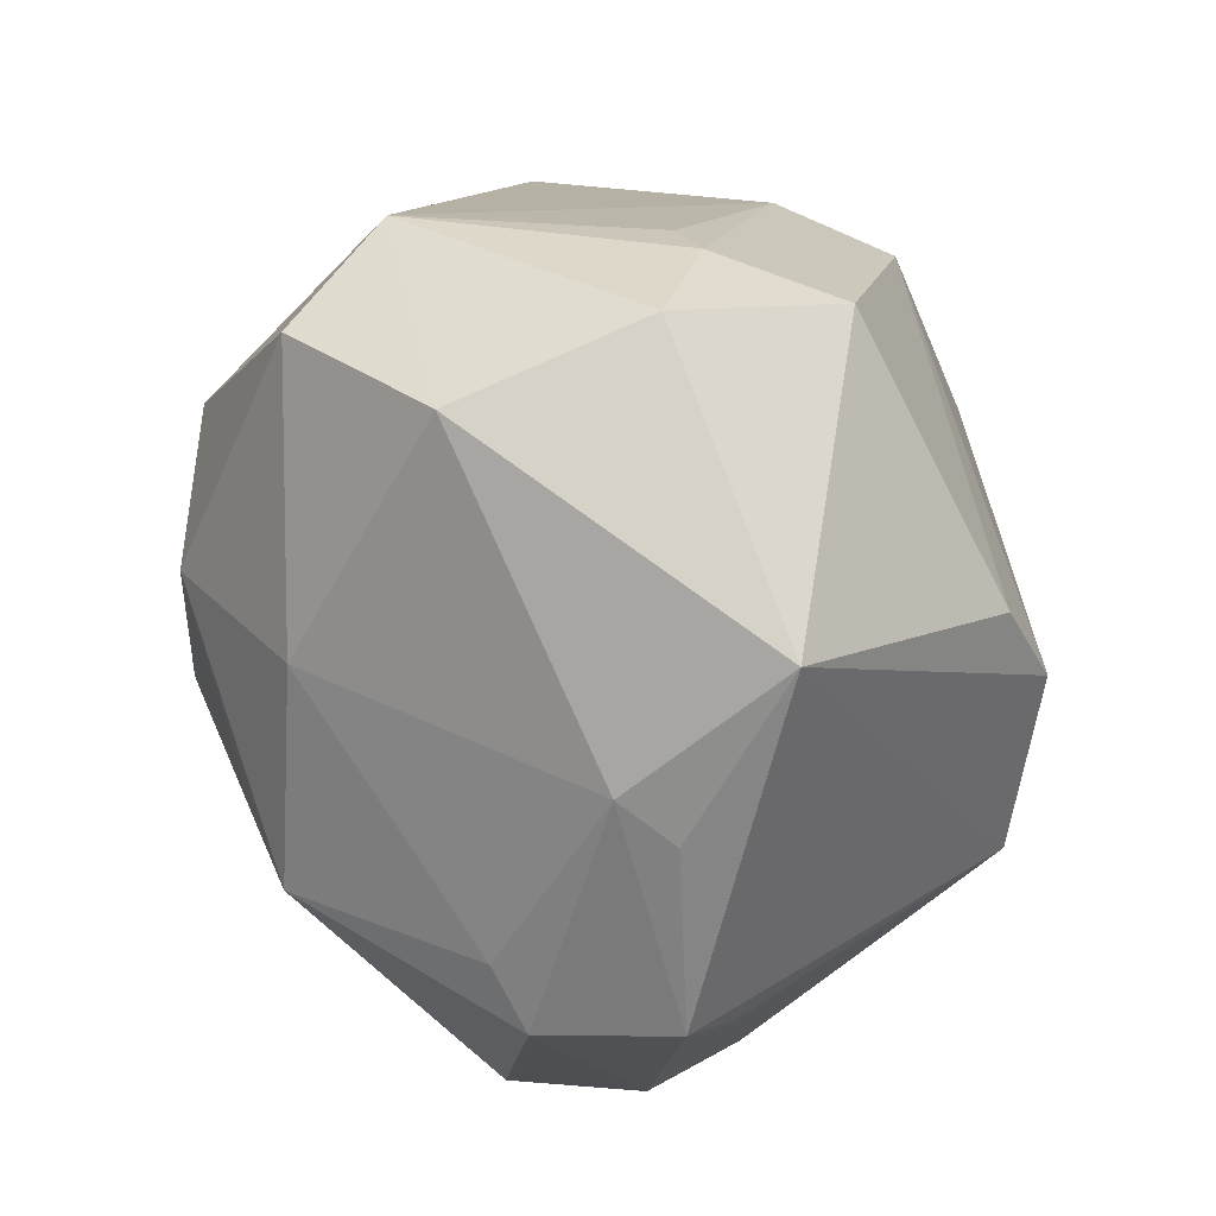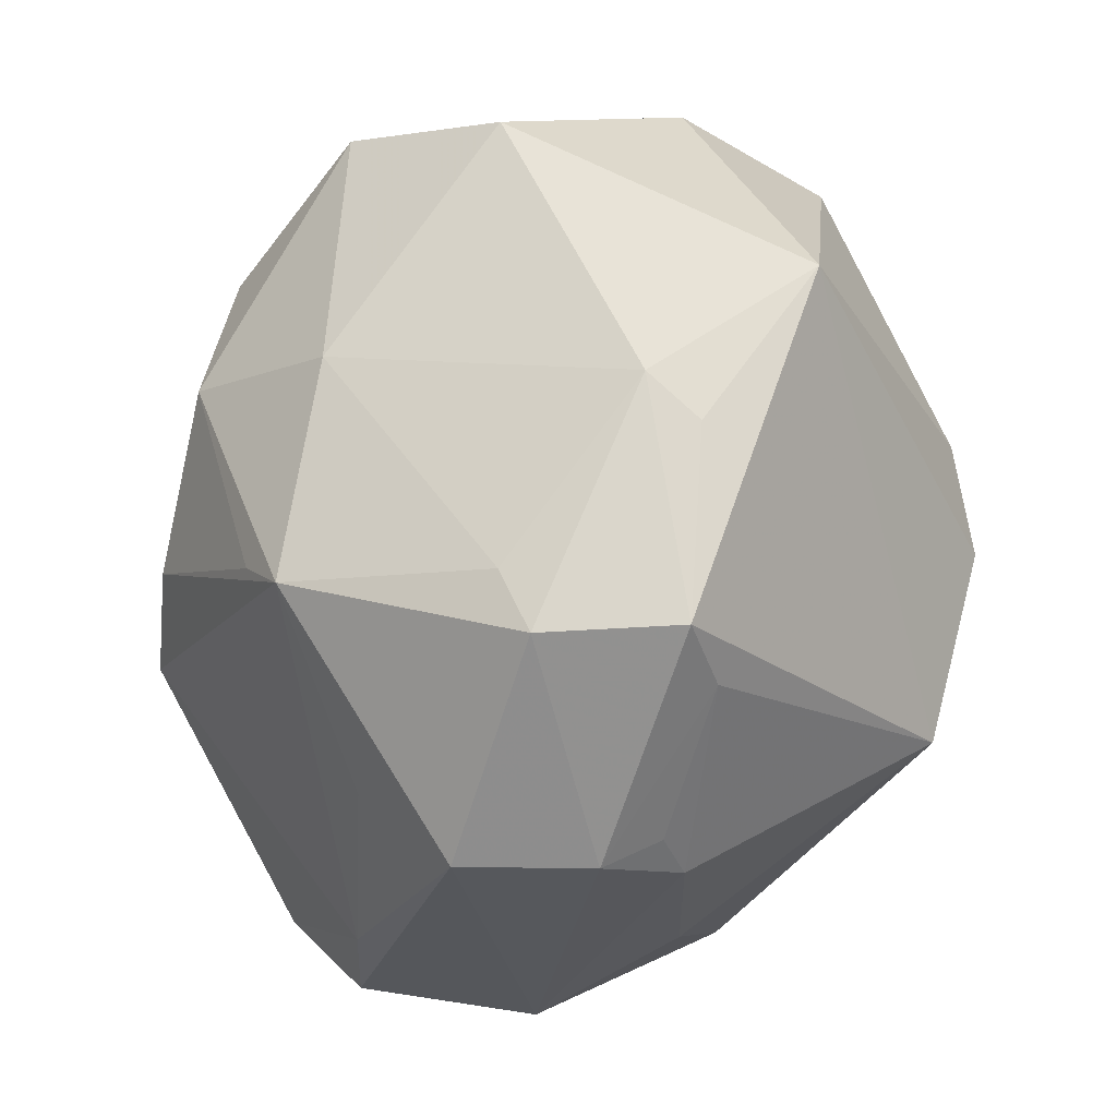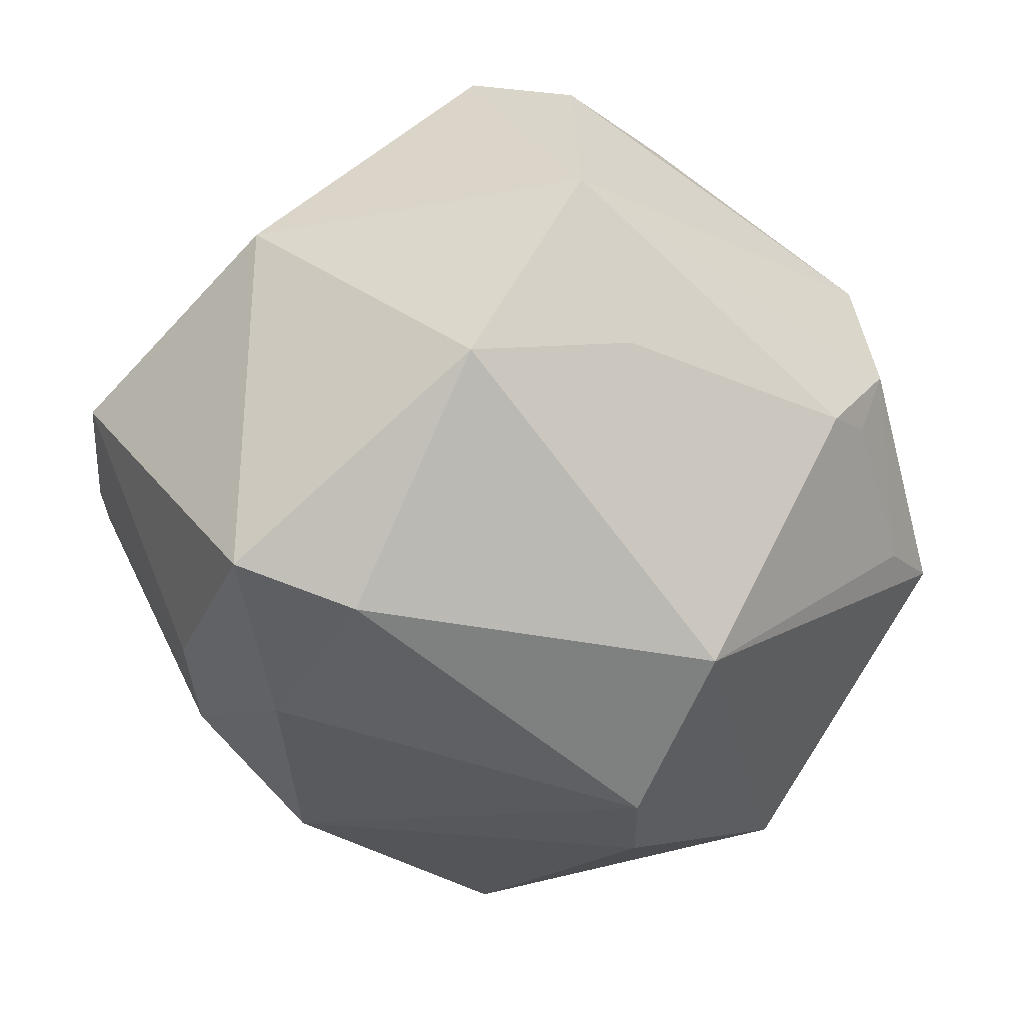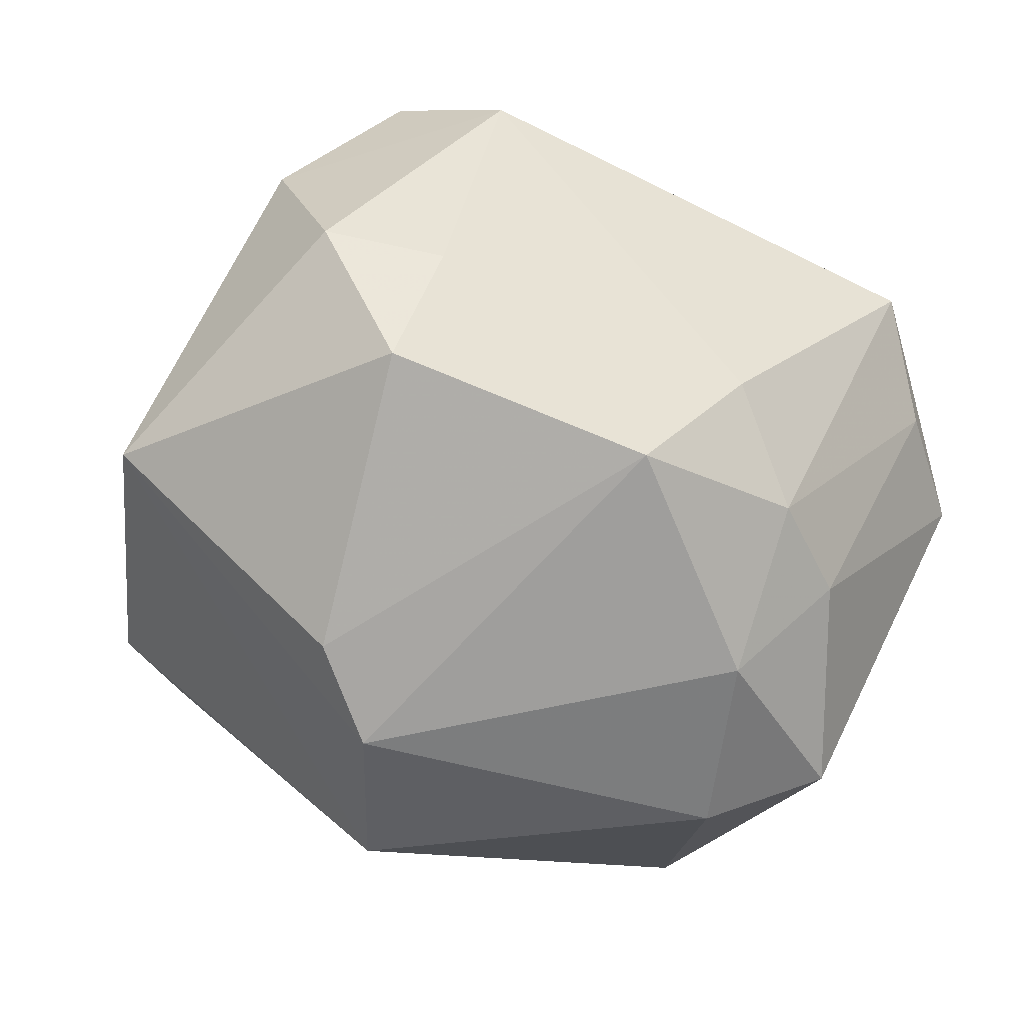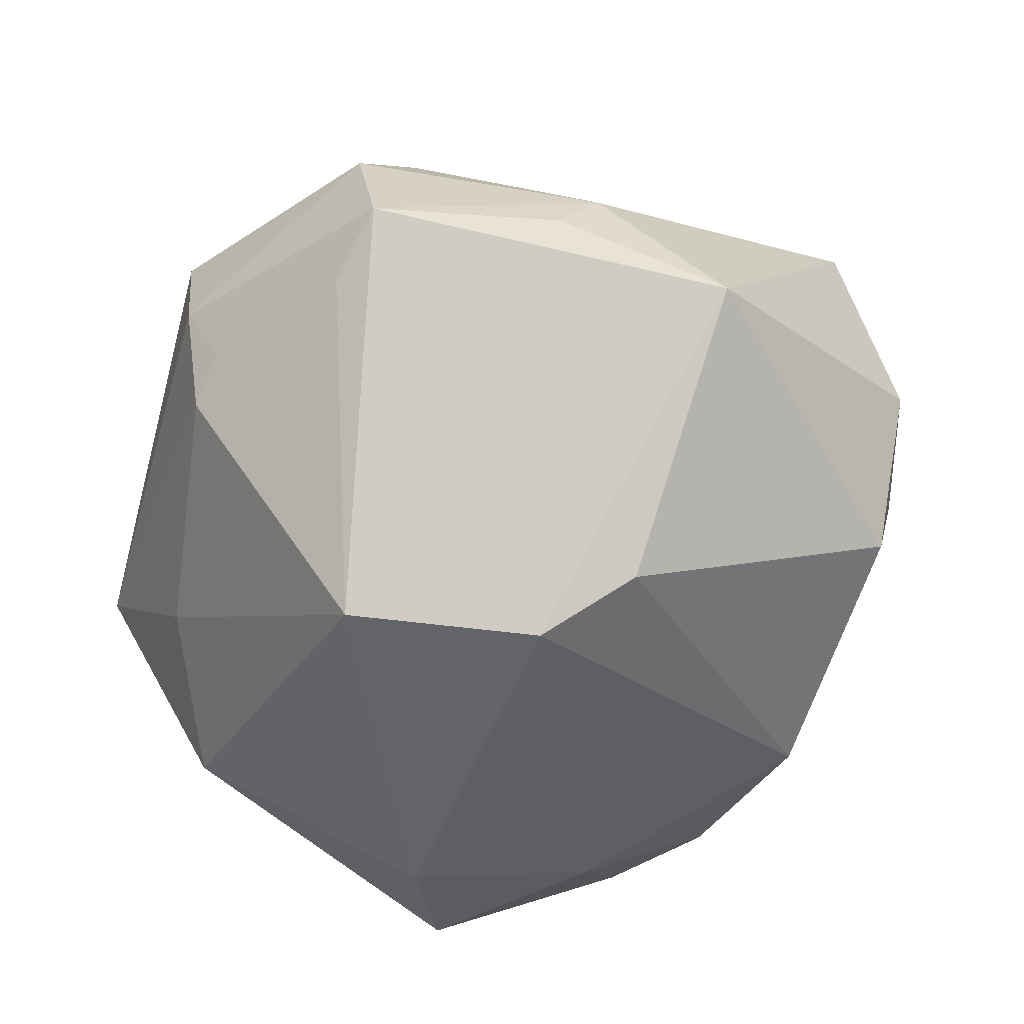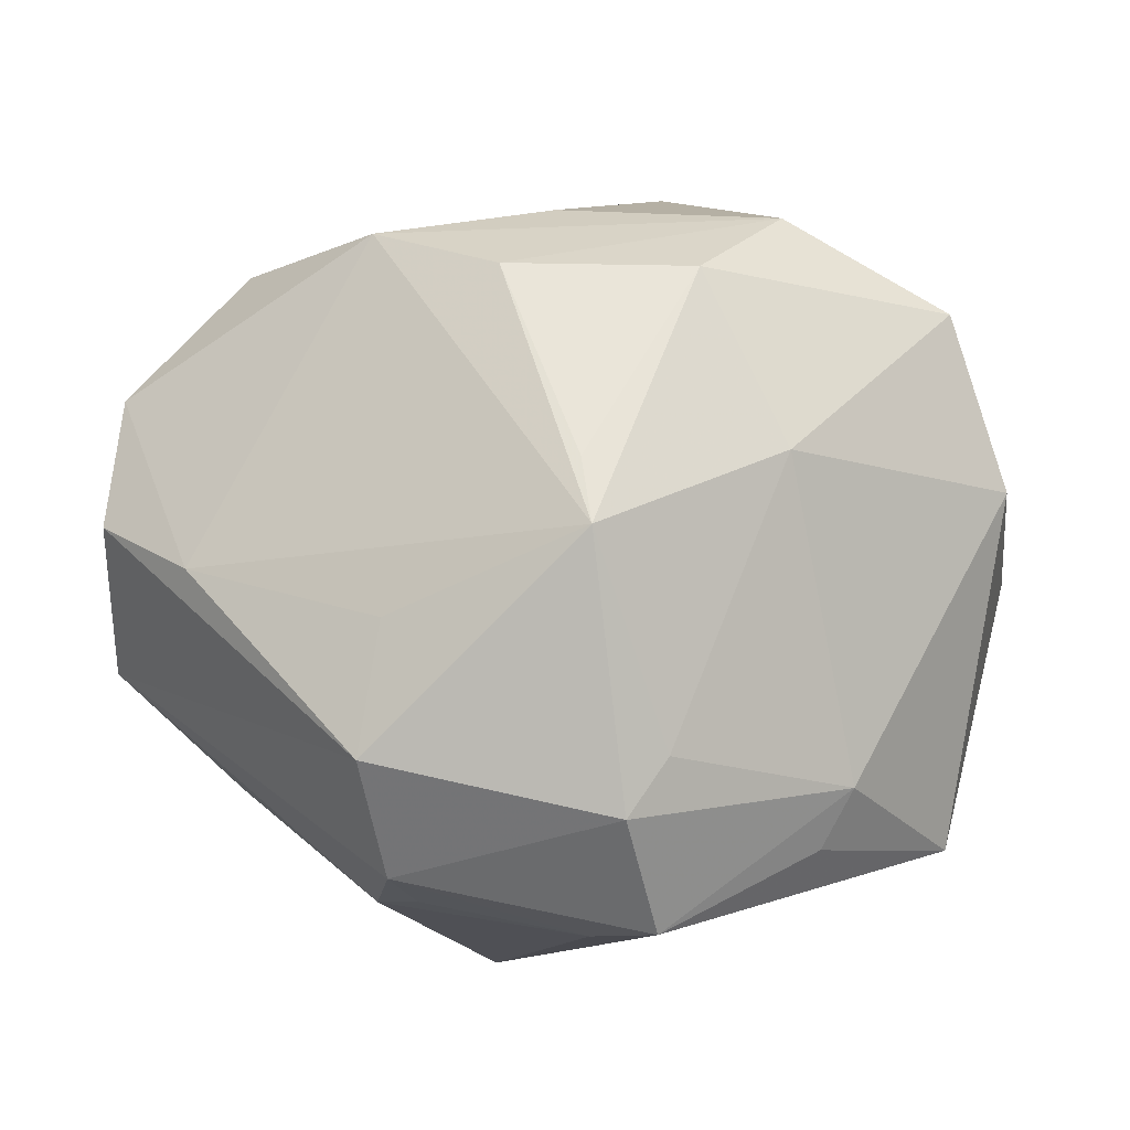
<metadata>
{"format":"obj","ext":"obj","renderer":"f3d","projection":"perspective","resolution":1024,"background":"white","views":[{"elev":-5.3,"azim":91.0,"up":"+Y"},{"elev":-51.2,"azim":79.9,"up":"+Y"},{"elev":-52.0,"azim":-60.7,"up":"+Z"},{"elev":-49.5,"azim":140.7,"up":"+Z"},{"elev":-52.4,"azim":50.9,"up":"+Z"},{"elev":38.8,"azim":22.7,"up":"+Z"}]}
</metadata>
<code>
v 0.02106 -0.04215 -0.01152
v -0.0001662 0.03096 0.03113
v 0.03706 0.02215 0.03043
v -0.003371 -0.03828 0.02087
v -0.03831 -0.0172 -0.02507
v 0.04639 0.02225 -0.00494
v 0.02918 -0.008206 0.03057
v -0.001356 -0.04905 0.01126
v -0.03312 0.01546 -0.03655
v -0.0261 -0.03058 -0.01775
v 0.01495 0.002154 0.0431
v -0.02764 0.04265 -2.15e-06
v 0.03098 0.03449 0.02127
v -0.008424 0.03729 -0.02587
v -0.03595 -0.002481 0.03162
v 0.01591 -0.02956 0.0323
v -0.02716 -0.03596 0.01796
v -0.03985 -0.03207 -0.003911
v 0.04246 -0.02152 -0.0005208
v 0.01569 -0.008457 -0.0429
v 0.001906 -0.04996 -0.003272
v 0.03563 0.03015 -0.008808
v 0.01223 -0.0235 0.03537
v 0.002195 0.04209 -0.0166
v 0.01839 0.01842 0.04039
v -0.003703 -0.007091 0.04434
v 0.02967 0.03322 -0.006152
v 0.002531 -0.0252 -0.03981
v 0.02562 -0.003096 -0.03814
v 0.02532 -0.04324 0.007793
v -0.0194 0.03237 -0.0275
v -0.004809 0.01034 0.04053
v -0.04298 -0.01949 0.02416
v -0.0183 0.04932 0.009438
v -0.01316 0.02265 -0.03719
v 0.05034 -0.01015 -0.01703
v 0.04052 -0.02582 -0.006447
v 0.01054 0.03464 -0.02867
v 0.04754 0.01317 0.01531
v -0.03088 0.02635 0.02253
v -0.04873 0.00603 0.001881
v -0.03991 -0.0312 0.01613
v 0.003356 -0.04624 -0.009524
v -0.01885 -0.005783 0.04342
v 0.02727 -0.03657 0.01139
v 0.02898 -0.04315 -0.007129
v -0.002033 -0.04501 -0.01285
v 0.01321 0.02882 0.03162
v -0.02405 0.00515 -0.04077
v 0.03783 0.02451 -0.02278
v -0.03933 0.03524 -0.002297
f 5 9 49
f 8 16 4
f 40 2 34
f 50 22 6
f 39 3 7
f 30 16 8
f 36 37 46
f 50 6 36
f 36 6 39
f 24 14 34
f 27 22 24
f 14 24 38
f 38 22 50
f 38 24 22
f 44 33 17
f 17 16 44
f 17 4 16
f 8 4 17
f 32 40 44
f 2 40 32
f 15 33 44
f 44 40 15
f 41 9 5
f 33 15 41
f 41 15 40
f 5 18 41
f 41 18 33
f 10 18 5
f 13 22 27
f 13 6 22
f 13 24 34
f 27 24 13
f 13 3 39
f 39 6 13
f 34 2 13
f 13 2 48
f 46 1 28
f 28 49 20
f 20 36 28
f 28 36 46
f 5 49 28
f 28 10 5
f 11 7 3
f 16 7 11
f 46 37 19
f 19 30 46
f 19 36 39
f 37 36 19
f 39 7 19
f 45 7 16
f 16 30 45
f 45 19 7
f 30 19 45
f 29 36 20
f 50 36 29
f 20 38 29
f 29 38 50
f 20 49 35
f 35 38 20
f 35 49 9
f 14 38 35
f 9 31 35
f 35 31 14
f 33 18 42
f 42 17 33
f 42 18 8
f 8 17 42
f 47 28 1
f 10 28 47
f 18 10 47
f 25 32 44
f 48 2 25
f 2 32 25
f 25 11 3
f 25 13 48
f 3 13 25
f 16 11 23
f 9 41 51
f 51 31 9
f 51 40 34
f 51 41 40
f 43 47 1
f 8 18 21
f 18 47 21
f 47 43 21
f 21 30 8
f 46 30 21
f 21 1 46
f 21 43 1
f 26 25 44
f 11 25 26
f 26 23 11
f 44 16 26
f 16 23 26
f 12 51 34
f 31 51 12
f 34 14 12
f 14 31 12

</code>
